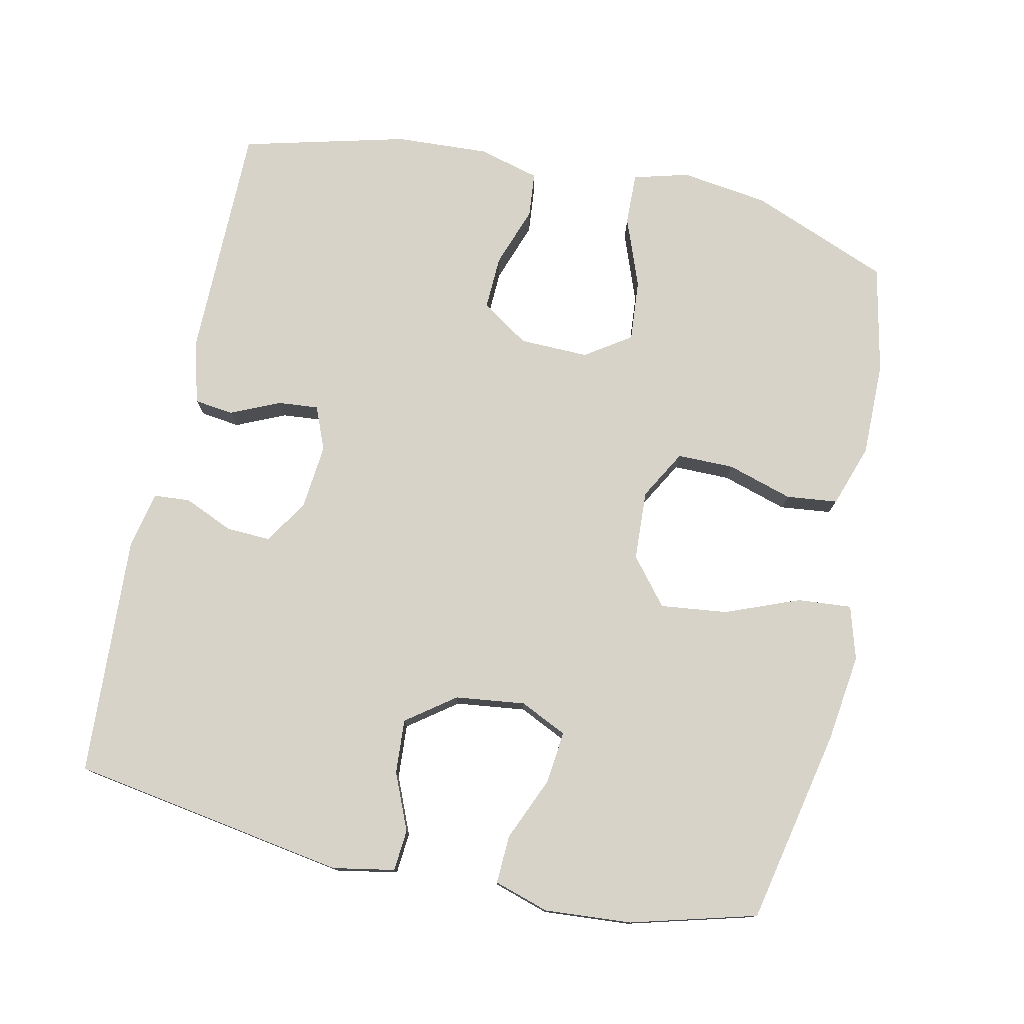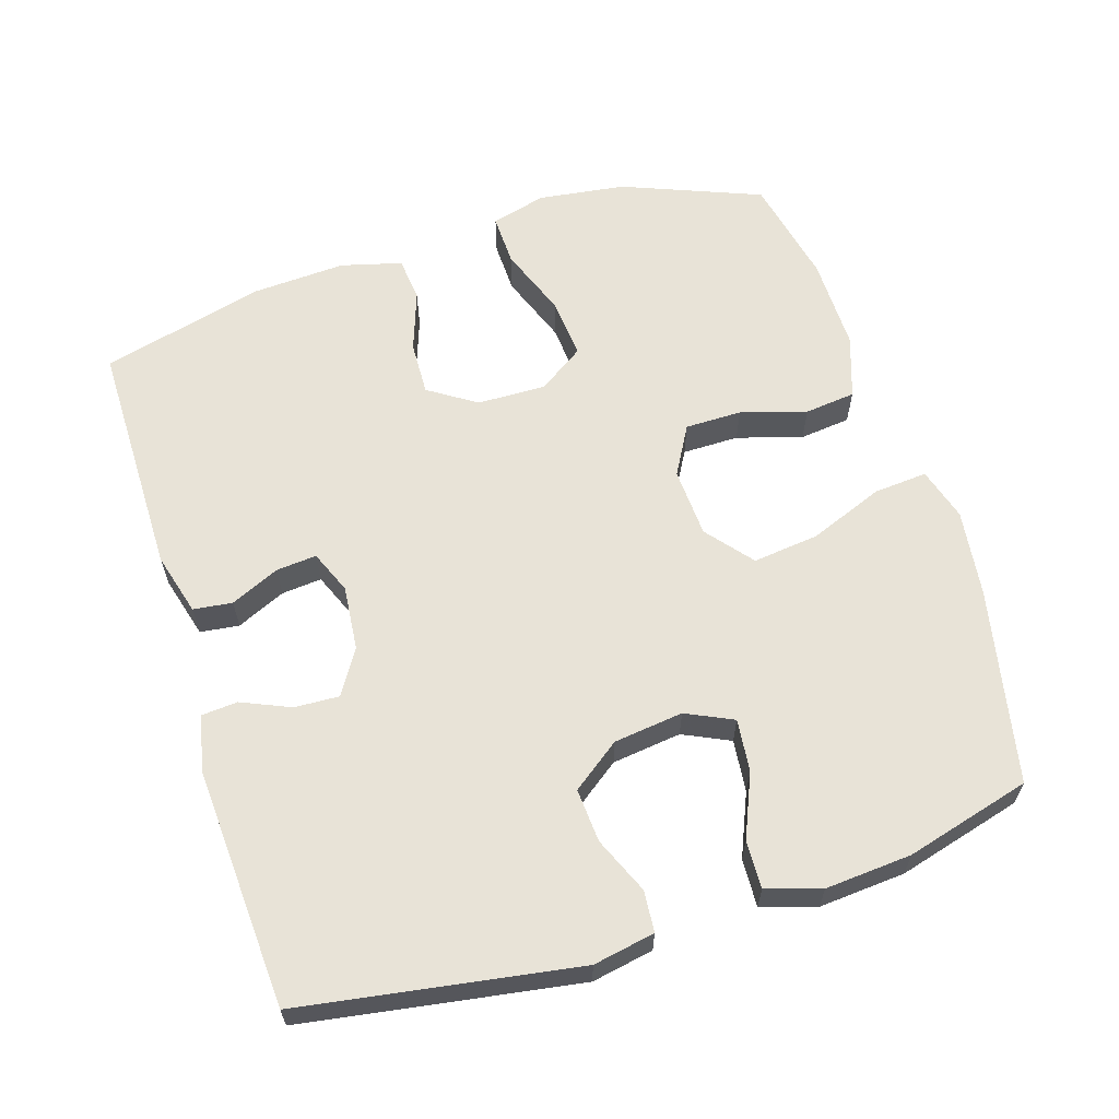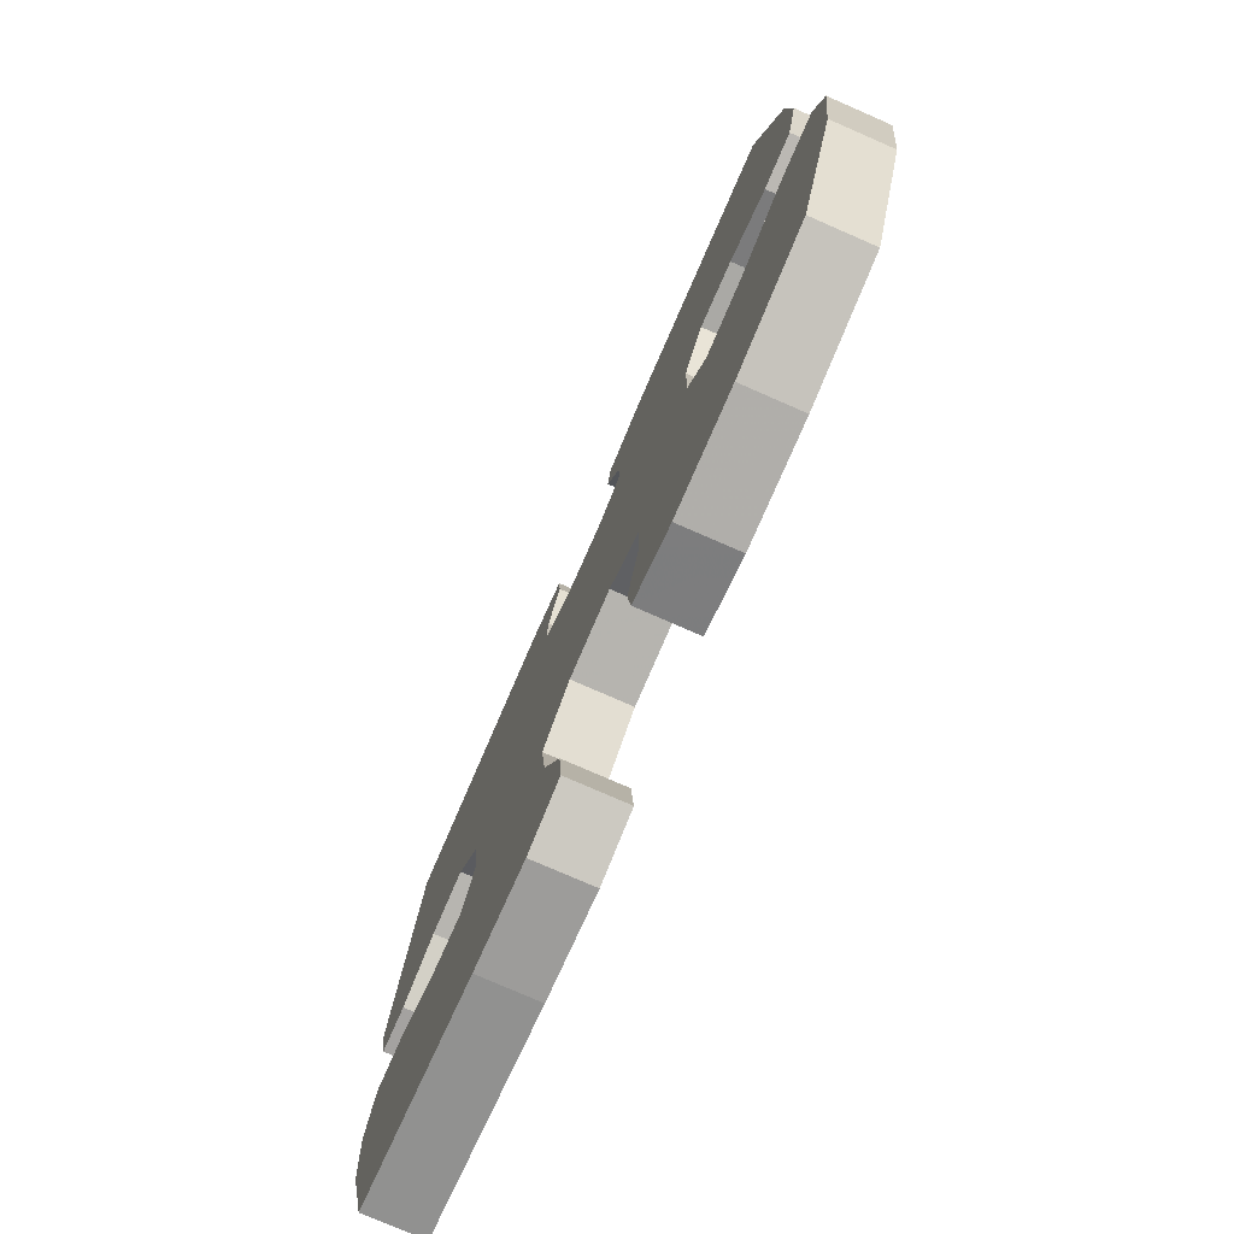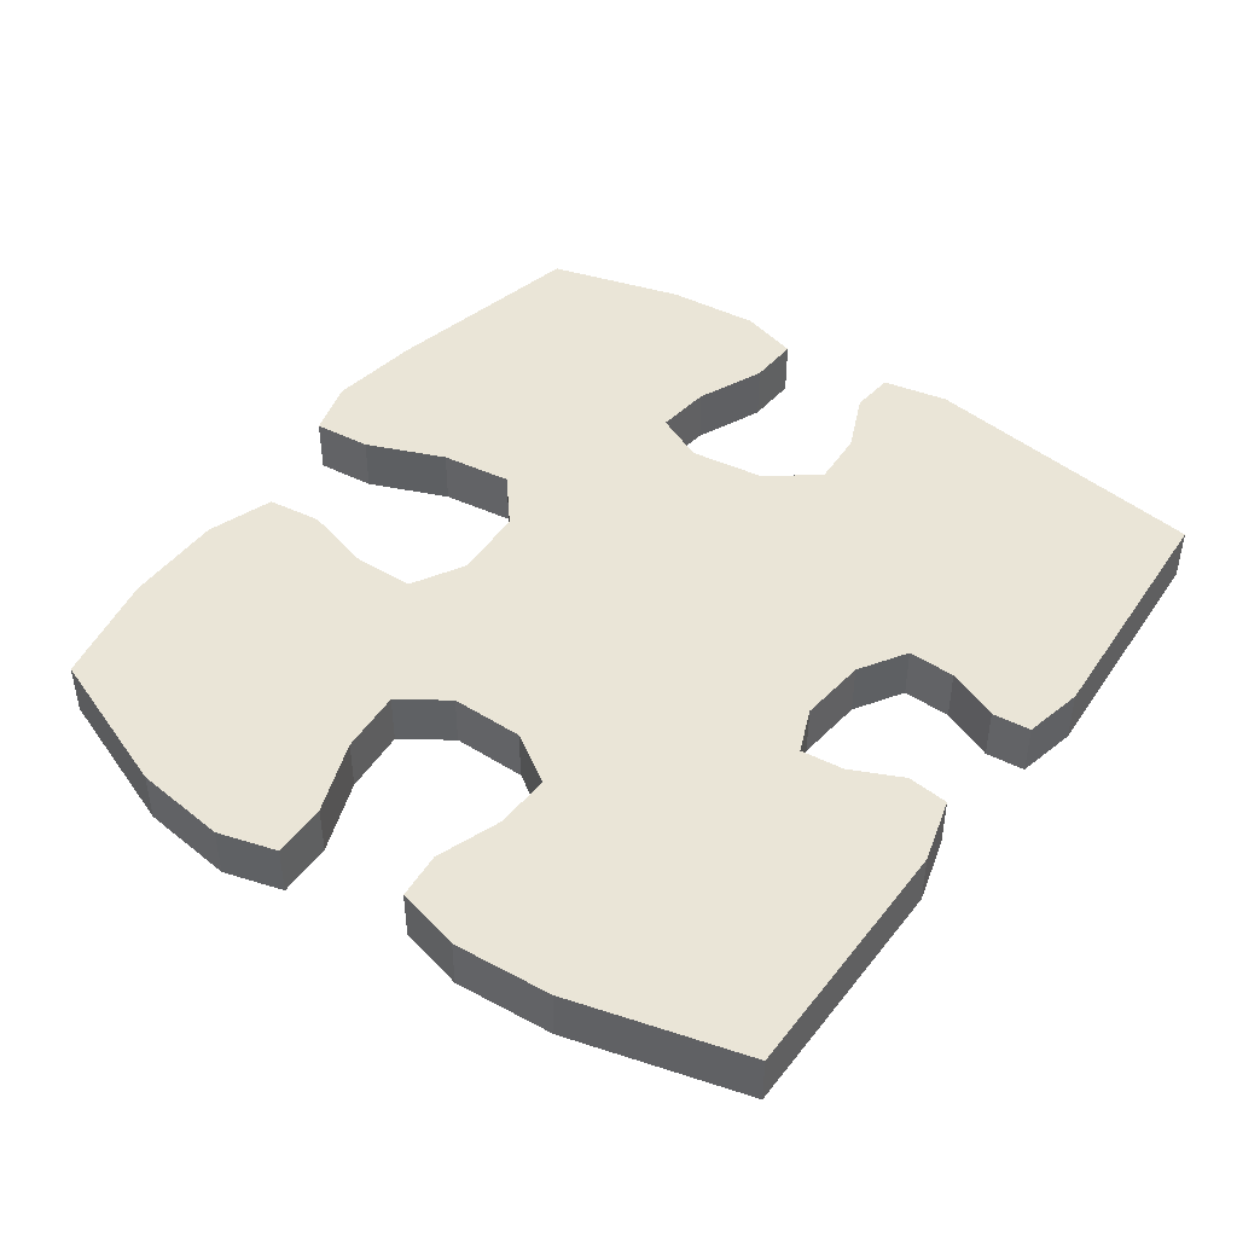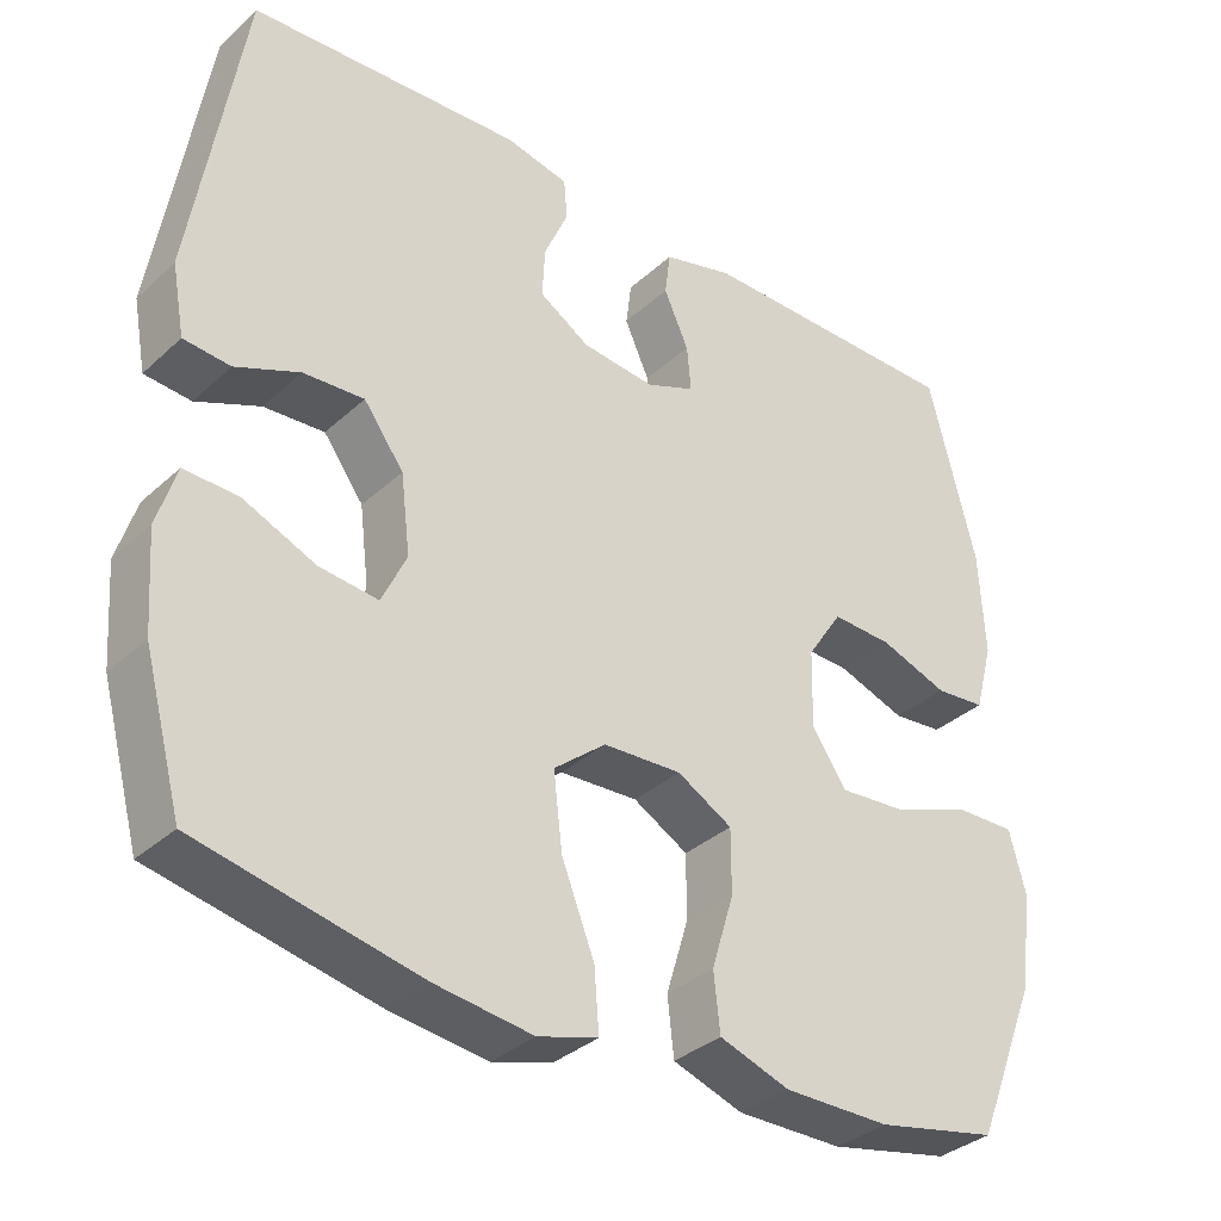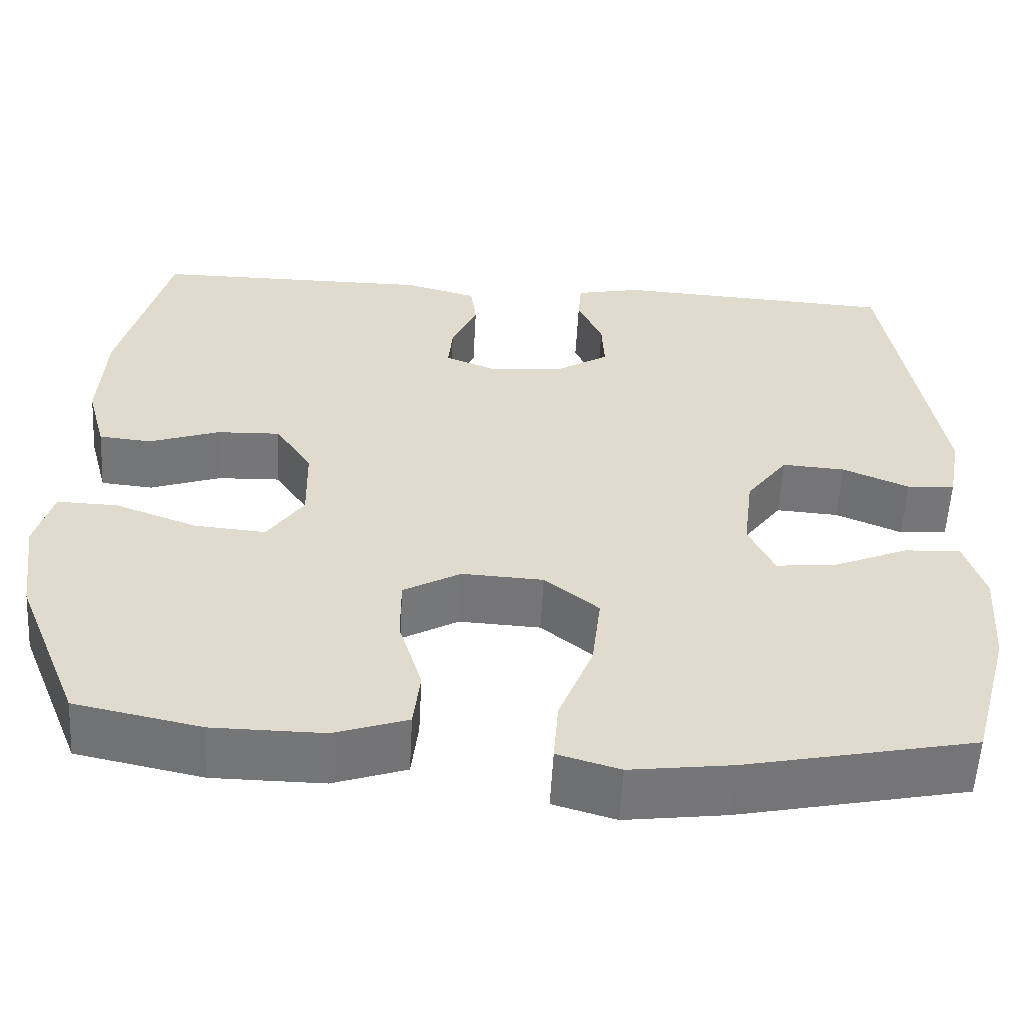
<metadata>
{"format":"obj","ext":"obj","renderer":"f3d","projection":"perspective","resolution":1024,"background":"white","views":[{"elev":77.1,"azim":102.2,"up":"+Y"},{"elev":62.0,"azim":72.4,"up":"+Y"},{"elev":-77.5,"azim":-113.6,"up":"+Z"},{"elev":44.2,"azim":-54.9,"up":"+Y"},{"elev":-34.4,"azim":140.4,"up":"+Z"},{"elev":-56.8,"azim":-3.1,"up":"+Z"}]}
</metadata>
<code>
v -0.5 0.07 0.5
v -0.164 0.07 0.501
v -0.076 0.07 0.477
v -0.069 0.07 0.422
v -0.1 0.07 0.353
v -0.105 0.07 0.296
v -0.044 0.07 0.271
v 0.047 0.07 0.28
v 0.11 0.07 0.319
v 0.107 0.07 0.382
v 0.077 0.07 0.451
v 0.081 0.07 0.502
v 0.16 0.07 0.519
v 0.5 0.07 0.5
v 0.563 0.07 0.112
v 0.547 0.07 0.025
v 0.489 0.07 0.02
v 0.409 0.07 0.054
v 0.333 0.07 0.059
v 0.283 0.07 -0.009
v 0.271 0.07 -0.107
v 0.302 0.07 -0.173
v 0.376 0.07 -0.165
v 0.465 0.07 -0.127
v 0.533 0.07 -0.124
v 0.557 0.07 -0.201
v 0.548 0.07 -0.323
v 0.5 0.07 -0.5
v 0.224 0.07 -0.558
v 0.102 0.07 -0.574
v 0.027 0.07 -0.552
v 0.033 0.07 -0.476
v 0.074 0.07 -0.372
v 0.085 0.07 -0.278
v 0.02 0.07 -0.225
v -0.078 0.07 -0.22
v -0.147 0.07 -0.259
v -0.147 0.07 -0.339
v -0.119 0.07 -0.431
v -0.127 0.07 -0.503
v -0.215 0.07 -0.533
v -0.348 0.07 -0.532
v -0.5 0.07 -0.5
v -0.578 0.07 -0.305
v -0.595 0.07 -0.182
v -0.574 0.07 -0.104
v -0.501 0.07 -0.106
v -0.402 0.07 -0.143
v -0.316 0.07 -0.15
v -0.273 0.07 -0.086
v -0.275 0.07 0.011
v -0.319 0.07 0.078
v -0.395 0.07 0.075
v -0.48 0.07 0.045
v -0.543 0.07 0.051
v -0.566 0.07 0.137
v -0.559 0.07 0.268
v -0.5 0 0.5
v -0.164 0 0.501
v -0.076 0 0.477
v -0.069 0 0.422
v -0.1 0 0.353
v -0.105 0 0.296
v -0.044 0 0.271
v 0.047 0 0.28
v 0.11 0 0.319
v 0.107 0 0.382
v 0.077 0 0.451
v 0.081 0 0.502
v 0.16 0 0.519
v 0.5 0 0.5
v 0.563 0 0.112
v 0.547 0 0.025
v 0.489 0 0.02
v 0.409 0 0.054
v 0.333 0 0.059
v 0.283 0 -0.009
v 0.271 0 -0.107
v 0.302 0 -0.173
v 0.376 0 -0.165
v 0.465 0 -0.127
v 0.533 0 -0.124
v 0.557 0 -0.201
v 0.548 0 -0.323
v 0.5 0 -0.5
v 0.224 0 -0.558
v 0.102 0 -0.574
v 0.027 0 -0.552
v 0.033 0 -0.476
v 0.074 0 -0.372
v 0.085 0 -0.278
v 0.02 0 -0.225
v -0.078 0 -0.22
v -0.147 0 -0.259
v -0.147 0 -0.339
v -0.119 0 -0.431
v -0.127 0 -0.503
v -0.215 0 -0.533
v -0.348 0 -0.532
v -0.5 0 -0.5
v -0.578 0 -0.305
v -0.595 0 -0.182
v -0.574 0 -0.104
v -0.501 0 -0.106
v -0.402 0 -0.143
v -0.316 0 -0.15
v -0.273 0 -0.086
v -0.275 0 0.011
v -0.319 0 0.078
v -0.395 0 0.075
v -0.48 0 0.045
v -0.543 0 0.051
v -0.566 0 0.137
v -0.559 0 0.268
f 3 4 5
f 2 3 5
f 1 2 5
f 57 1 5
f 56 57 5
f 55 56 5
f 54 55 5
f 53 54 5
f 52 53 5 6
f 51 52 6 7
f 50 51 7 8
f 49 50 8 9
f 46 47 48
f 45 46 48
f 44 45 48
f 43 44 48
f 42 43 48
f 41 42 48
f 40 41 48
f 39 40 48
f 38 39 48
f 37 38 48 49
f 36 37 49 9
f 31 32 33
f 30 31 33
f 29 30 33
f 28 29 33
f 27 28 33
f 26 27 33
f 25 26 33
f 24 25 33
f 23 24 33
f 22 23 33 34
f 21 22 34 35
f 16 17 18
f 15 16 18
f 14 15 18
f 13 14 18
f 12 13 18
f 11 12 18
f 10 11 18
f 9 10 18 19
f 35 36 9
f 21 35 9
f 20 21 9
f 9 19 20
f 62 61 60
f 62 60 59
f 62 59 58
f 62 58 114
f 62 114 113
f 62 113 112
f 62 112 111
f 62 111 110
f 63 62 110 109
f 64 63 109 108
f 65 64 108 107
f 66 65 107 106
f 105 104 103
f 105 103 102
f 105 102 101
f 105 101 100
f 105 100 99
f 105 99 98
f 105 98 97
f 105 97 96
f 105 96 95
f 106 105 95 94
f 66 106 94 93
f 90 89 88
f 90 88 87
f 90 87 86
f 90 86 85
f 90 85 84
f 90 84 83
f 90 83 82
f 90 82 81
f 90 81 80
f 91 90 80 79
f 92 91 79 78
f 75 74 73
f 75 73 72
f 75 72 71
f 75 71 70
f 75 70 69
f 75 69 68
f 75 68 67
f 76 75 67 66
f 66 93 92
f 66 92 78
f 66 78 77
f 77 76 66
f 1 58 59 2
f 2 59 60 3
f 3 60 61 4
f 4 61 62 5
f 5 62 63 6
f 6 63 64 7
f 7 64 65 8
f 8 65 66 9
f 9 66 67 10
f 10 67 68 11
f 11 68 69 12
f 12 69 70 13
f 13 70 71 14
f 14 71 72 15
f 15 72 73 16
f 16 73 74 17
f 17 74 75 18
f 18 75 76 19
f 19 76 77 20
f 20 77 78 21
f 21 78 79 22
f 22 79 80 23
f 23 80 81 24
f 24 81 82 25
f 25 82 83 26
f 26 83 84 27
f 27 84 85 28
f 28 85 86 29
f 29 86 87 30
f 30 87 88 31
f 31 88 89 32
f 32 89 90 33
f 33 90 91 34
f 34 91 92 35
f 35 92 93 36
f 36 93 94 37
f 37 94 95 38
f 38 95 96 39
f 39 96 97 40
f 40 97 98 41
f 41 98 99 42
f 42 99 100 43
f 43 100 101 44
f 44 101 102 45
f 45 102 103 46
f 46 103 104 47
f 47 104 105 48
f 48 105 106 49
f 49 106 107 50
f 50 107 108 51
f 51 108 109 52
f 52 109 110 53
f 53 110 111 54
f 54 111 112 55
f 55 112 113 56
f 56 113 114 57
f 57 114 58 1

</code>
